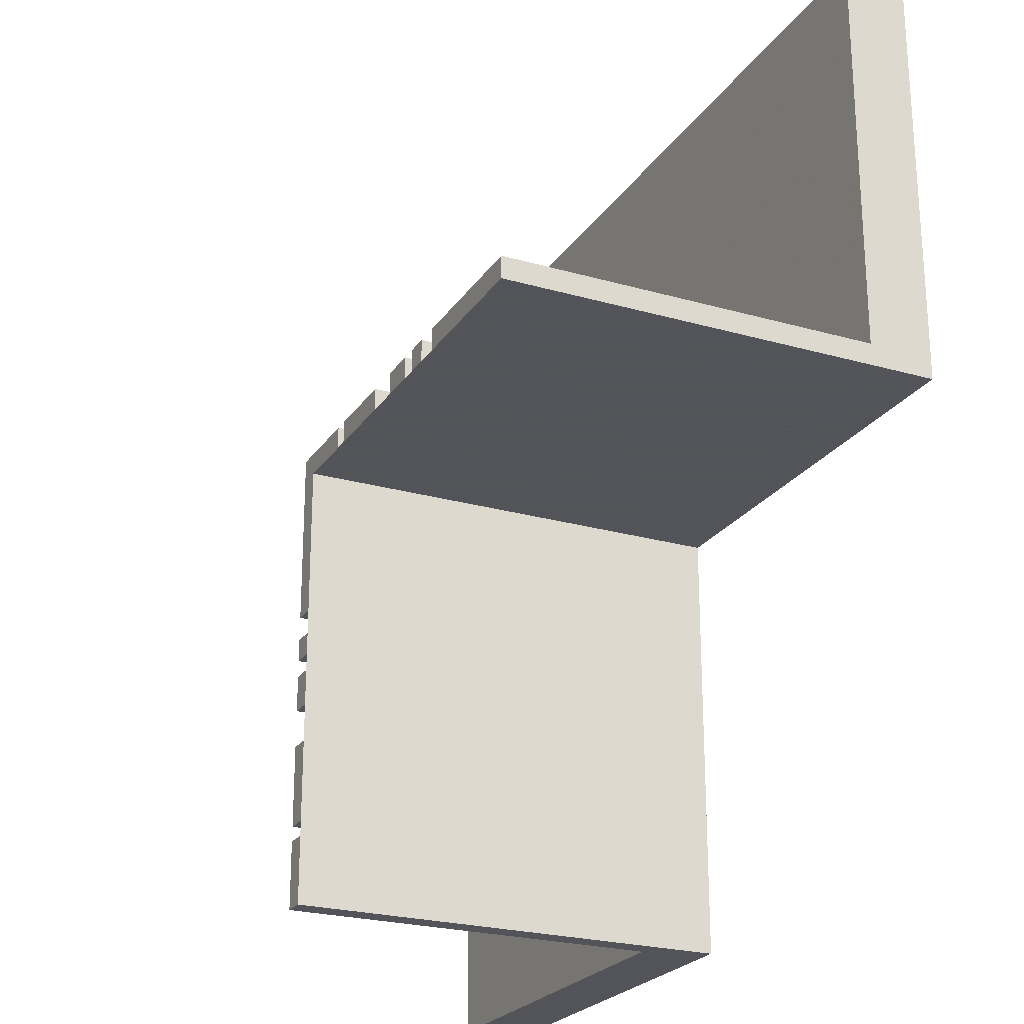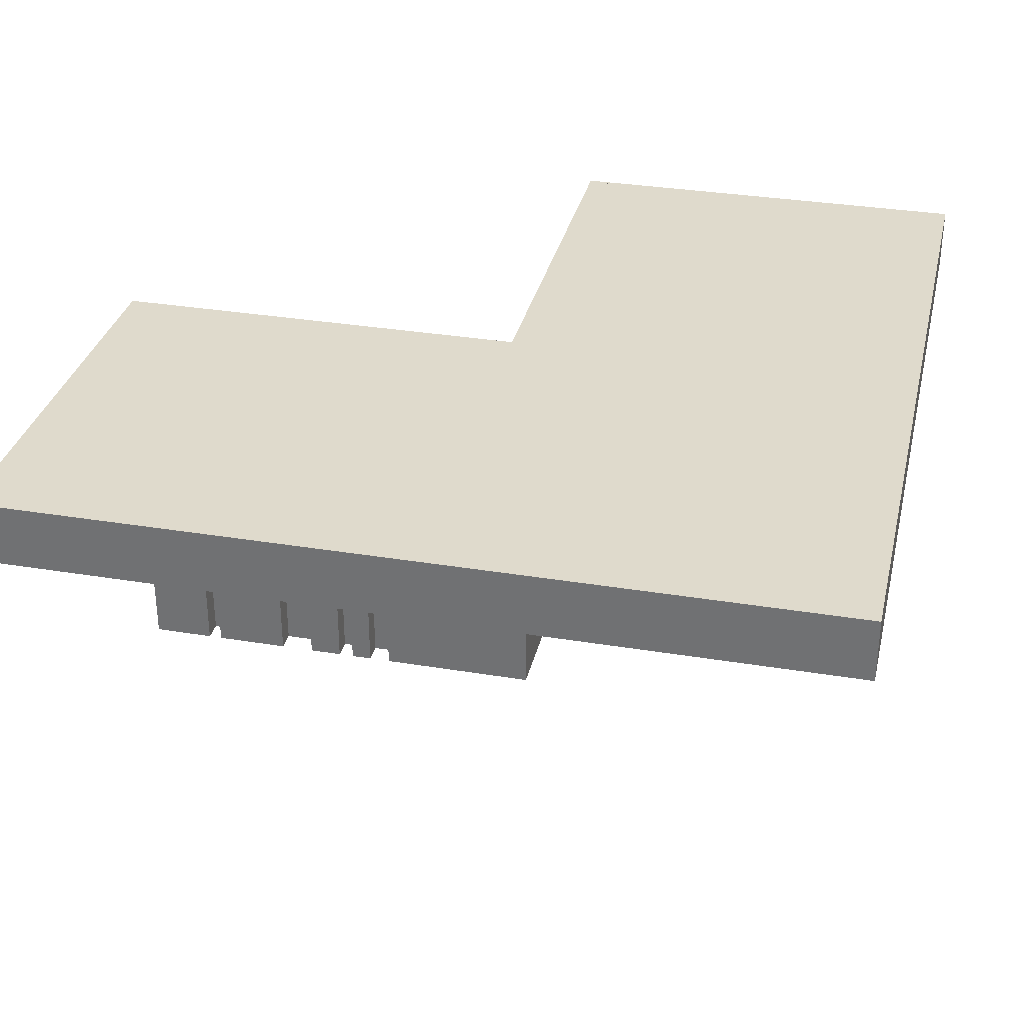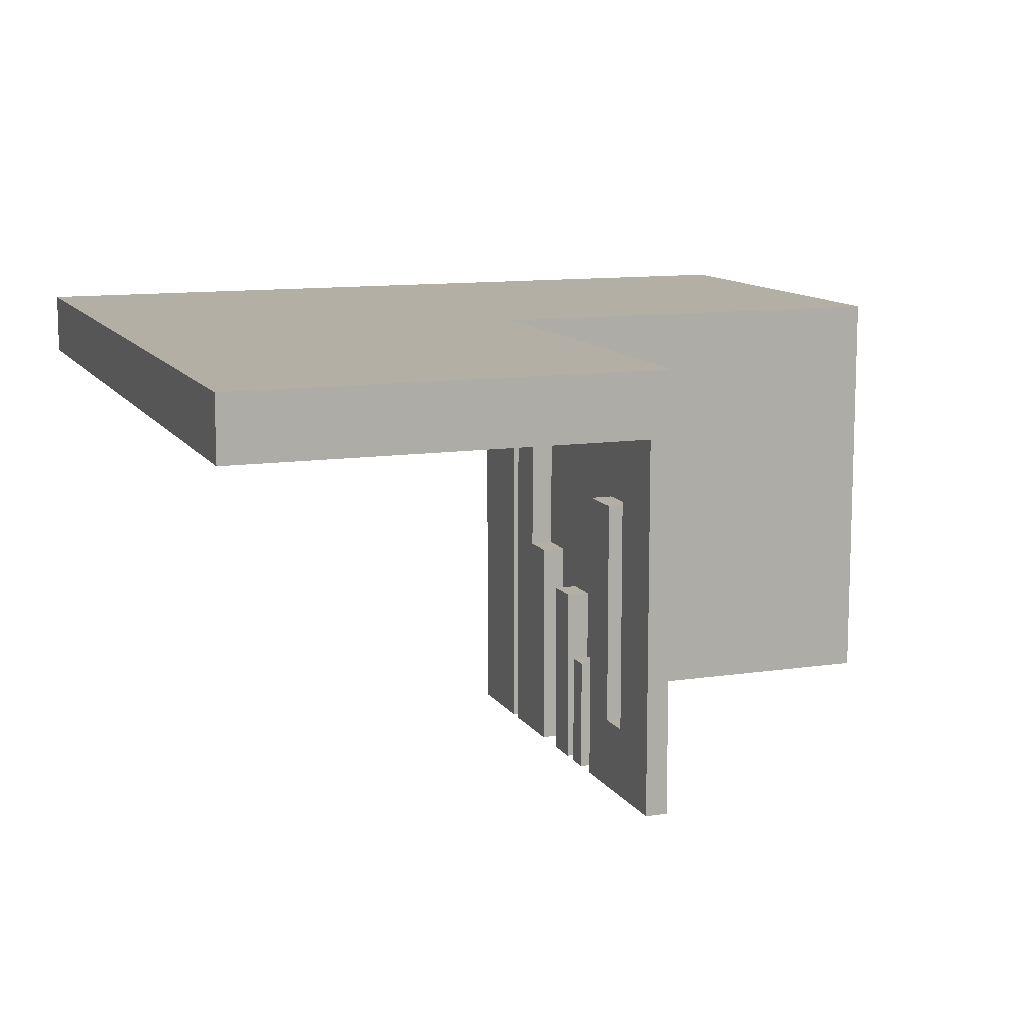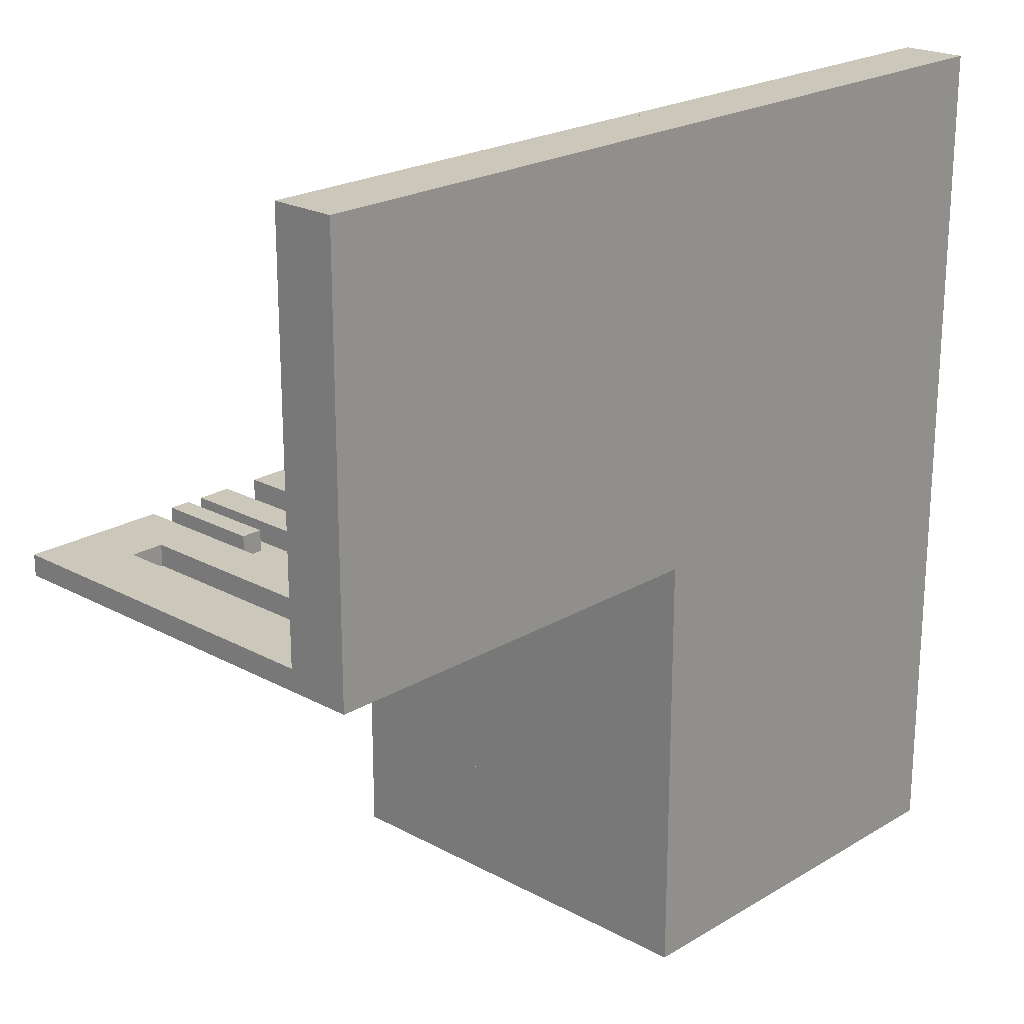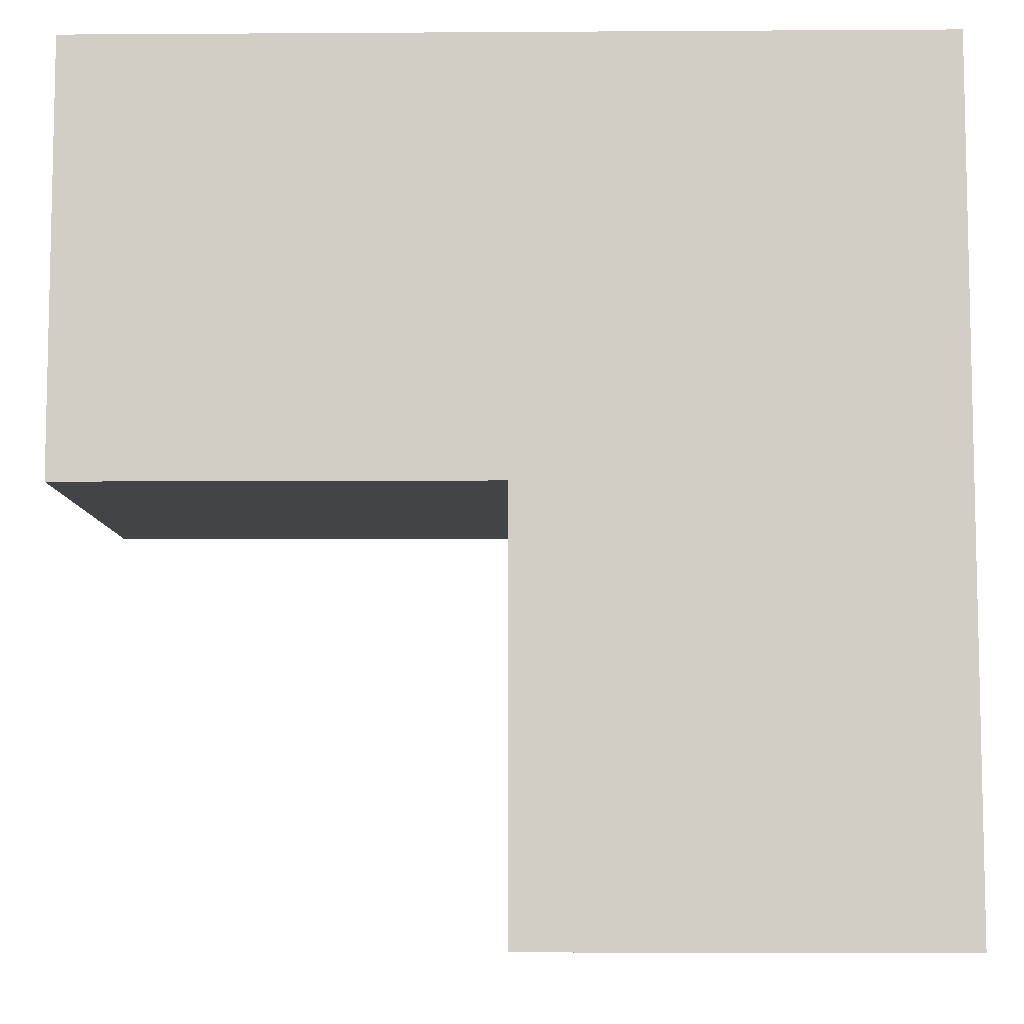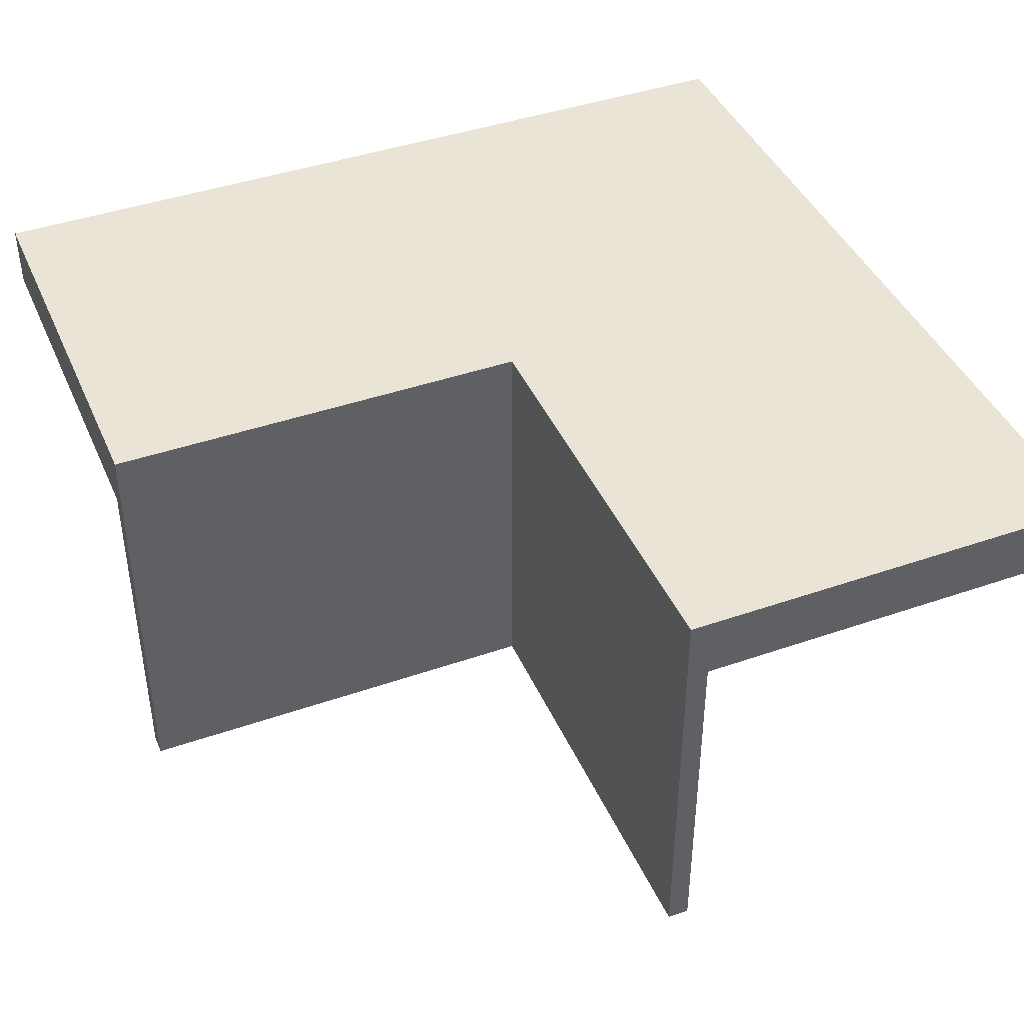
<metadata>
{"format":"obj","ext":"obj","renderer":"f3d","projection":"perspective","resolution":1024,"background":"white","views":[{"elev":-23.9,"azim":-115.5,"up":"+Y"},{"elev":32.5,"azim":103.0,"up":"+Z"},{"elev":11.3,"azim":-110.2,"up":"+Z"},{"elev":21.7,"azim":-46.4,"up":"+Y"},{"elev":-7.8,"azim":1.0,"up":"+Y"},{"elev":42.4,"azim":-22.6,"up":"+Z"}]}
</metadata>
<code>
v 0 0 0
v 0 0 -0.075
v 0 0 -0.5
v 0 -0.075 0
v 0 -0.075 -0.5
v 0 -0.075 -0.4209
v 0 -0.3585 -0.2616
v 0 -0.3585 -0.07099
v 0 -0.3585 -0.5
v 0 -0.3185 -0.2616
v 0 -0.3185 -0.5
v 0 -0.1143 -0.5
v 0 -0.1143 -0.4209
v 0 -0.1143 -0.1692
v 0 -0.2184 -0.3738
v 0 -0.2184 -0.5
v 0 -0.425 0
v 0 -0.425 -0.5
v 0 -0.5 0
v 0 -0.5 -0.075
v 0 -0.5 -0.5
v 0 0.5 0
v 0 0.5 -0.075
v 0 -0.1935 -0.3738
v 0 -0.1935 -0.5
v 0 -0.2771 -0.5
v 0 -0.2771 -0.3
v 0 -0.2371 -0.5
v 0 -0.2371 -0.3
v 0 -0.1671 -0.5
v 0 -0.1671 -0.1692
v 0 -0.4085 -0.07099
v 0 -0.4085 -0.5
v -0.075 0 0
v -0.075 0 -0.5
v -0.075 0.025 0
v -0.075 0.025 -0.5
v -0.2816 0 -0.3738
v -0.2816 0 -0.5
v -0.2816 0.025 -0.3738
v -0.2816 0.025 -0.5
v -0.3857 0 -0.5
v -0.3857 0 -0.4209
v -0.3857 0 -0.1692
v -0.3857 0.025 -0.5
v -0.3857 0.025 -0.4209
v -0.3857 0.025 -0.1692
v -0.1415 0 -0.2616
v -0.1415 0 -0.07099
v -0.1415 0 -0.5
v -0.1415 0.025 -0.2616
v -0.1415 0.025 -0.07099
v -0.1415 0.025 -0.5
v -0.1815 0 -0.2616
v -0.1815 0 -0.5
v -0.1815 0.025 -0.2616
v -0.1815 0.025 -0.5
v -0.425 0 0
v -0.425 0 -0.5
v -0.425 0 -0.4209
v -0.425 0.025 0
v -0.425 0.025 -0.5
v -0.425 0.025 -0.4209
v -0.5 0 0
v -0.5 0 -0.075
v -0.5 0 -0.5
v -0.5 0.5 0
v -0.5 0.5 -0.075
v -0.5 0.025 0
v -0.5 0.025 -0.5
v 0.5 0 0
v 0.5 0 -0.075
v 0.5 -0.5 0
v 0.5 -0.5 -0.075
v 0.5 0.5 0
v 0.5 0.5 -0.075
v -0.09154 0 -0.07099
v -0.09154 0 -0.5
v -0.09154 0.025 -0.07099
v -0.09154 0.025 -0.5
v -0.3329 0 -0.5
v -0.3329 0 -0.1692
v -0.3329 0.025 -0.5
v -0.3329 0.025 -0.1692
v 0.025 -0.075 0
v 0.025 -0.075 -0.5
v 0.025 -0.075 -0.4209
v 0.025 -0.3585 -0.2616
v 0.025 -0.3585 -0.07099
v 0.025 -0.3585 -0.5
v 0.025 -0.3185 -0.2616
v 0.025 -0.3185 -0.5
v 0.025 -0.1143 -0.5
v 0.025 -0.1143 -0.4209
v 0.025 -0.1143 -0.1692
v 0.025 -0.2184 -0.3738
v 0.025 -0.2184 -0.5
v 0.025 -0.425 0
v 0.025 -0.425 -0.5
v 0.025 -0.5 0
v 0.025 -0.5 -0.5
v 0.025 -0.1935 -0.3738
v 0.025 -0.1935 -0.5
v 0.025 0.025 0
v 0.025 0.025 -0.5
v 0.025 -0.2771 -0.5
v 0.025 -0.2771 -0.3
v 0.025 -0.2371 -0.5
v 0.025 -0.2371 -0.3
v 0.025 -0.1671 -0.5
v 0.025 -0.1671 -0.1692
v 0.025 -0.4085 -0.07099
v 0.025 -0.4085 -0.5
v -0.2629 0 -0.5
v -0.2629 0 -0.3
v -0.2629 0.025 -0.5
v -0.2629 0.025 -0.3
v -0.2229 0 -0.5
v -0.2229 0 -0.3
v -0.2229 0.025 -0.5
v -0.2229 0.025 -0.3
v -0.3065 0 -0.3738
v -0.3065 0 -0.5
v -0.3065 0.025 -0.3738
v -0.3065 0.025 -0.5
f 60 63 62
f 62 59 60
f 63 46 45
f 45 62 63
f 46 43 42
f 42 45 46
f 43 60 59
f 59 42 43
f 63 60 43
f 43 46 63
f 62 42 59
f 42 62 45
f 6 87 86
f 86 5 6
f 87 94 93
f 93 86 87
f 94 13 12
f 12 93 94
f 13 6 5
f 5 12 13
f 87 6 13
f 13 94 87
f 86 12 5
f 12 86 93
f 42 81 82
f 82 44 42
f 81 83 84
f 84 82 81
f 83 45 47
f 47 84 83
f 45 42 44
f 44 47 45
f 81 42 45
f 45 83 81
f 82 47 44
f 47 82 84
f 12 30 31
f 31 14 12
f 30 110 111
f 111 31 30
f 110 93 95
f 95 111 110
f 93 12 14
f 14 95 93
f 30 12 93
f 93 110 30
f 31 95 14
f 95 31 111
f 122 124 125
f 125 123 122
f 124 40 41
f 41 125 124
f 40 38 39
f 39 41 40
f 38 122 123
f 123 39 38
f 124 122 38
f 38 40 124
f 125 39 123
f 39 125 41
f 24 102 103
f 103 25 24
f 102 96 97
f 97 103 102
f 96 15 16
f 16 97 96
f 15 24 25
f 25 16 15
f 102 24 15
f 15 96 102
f 103 16 25
f 16 103 97
f 114 118 119
f 119 115 114
f 118 120 121
f 121 119 118
f 120 116 117
f 117 121 120
f 116 114 115
f 115 117 116
f 118 114 116
f 116 120 118
f 119 117 115
f 117 119 121
f 28 26 27
f 27 29 28
f 26 106 107
f 107 27 26
f 106 108 109
f 109 107 106
f 108 28 29
f 29 109 108
f 26 28 108
f 108 106 26
f 27 109 29
f 109 27 107
f 55 50 48
f 48 54 55
f 50 53 51
f 51 48 50
f 53 57 56
f 56 51 53
f 57 55 54
f 54 56 57
f 50 55 57
f 57 53 50
f 48 56 54
f 56 48 51
f 11 9 7
f 7 10 11
f 9 90 88
f 88 7 9
f 90 92 91
f 91 88 90
f 92 11 10
f 10 91 92
f 9 11 92
f 92 90 9
f 7 91 10
f 91 7 88
f 50 78 77
f 77 49 50
f 78 80 79
f 79 77 78
f 80 53 52
f 52 79 80
f 53 50 49
f 49 52 53
f 78 50 53
f 53 80 78
f 77 52 49
f 52 77 79
f 9 33 32
f 32 8 9
f 33 113 112
f 112 32 33
f 113 90 89
f 89 112 113
f 90 9 8
f 8 89 90
f 33 9 90
f 90 113 33
f 32 89 8
f 89 32 112
f 1 3 5
f 5 4 1
f 4 5 86
f 86 85 4
f 34 35 3
f 3 1 34
f 36 37 35
f 35 34 36
f 37 36 104
f 104 105 37
f 105 104 85
f 85 86 105
f 105 3 37
f 35 37 3
f 86 3 105
f 3 86 5
f 104 36 1
f 34 1 36
f 85 104 1
f 1 4 85
f 18 21 19
f 19 17 18
f 21 101 100
f 100 19 21
f 101 99 98
f 98 100 101
f 99 18 17
f 17 98 99
f 21 18 99
f 99 101 21
f 19 98 17
f 98 19 100
f 66 59 58
f 58 64 66
f 59 62 61
f 61 58 59
f 62 70 69
f 69 61 62
f 70 66 64
f 64 69 70
f 59 66 70
f 70 62 59
f 58 69 64
f 69 58 61
f 21 3 1
f 1 19 21
f 1 64 66
f 66 3 1
f 1 64 65
f 65 2 1
f 64 67 68
f 68 65 64
f 67 22 23
f 23 68 67
f 22 1 2
f 2 23 22
f 64 1 22
f 22 67 64
f 65 23 2
f 23 65 68
f 1 71 72
f 72 2 1
f 71 73 74
f 74 72 71
f 73 19 20
f 20 74 73
f 19 1 2
f 2 20 19
f 71 1 19
f 19 73 71
f 72 20 2
f 20 72 74
f 1 71 72
f 72 2 1
f 71 75 76
f 76 72 71
f 75 22 23
f 23 76 75
f 22 1 2
f 2 23 22
f 71 1 22
f 22 75 71
f 72 23 2
f 23 72 76

</code>
